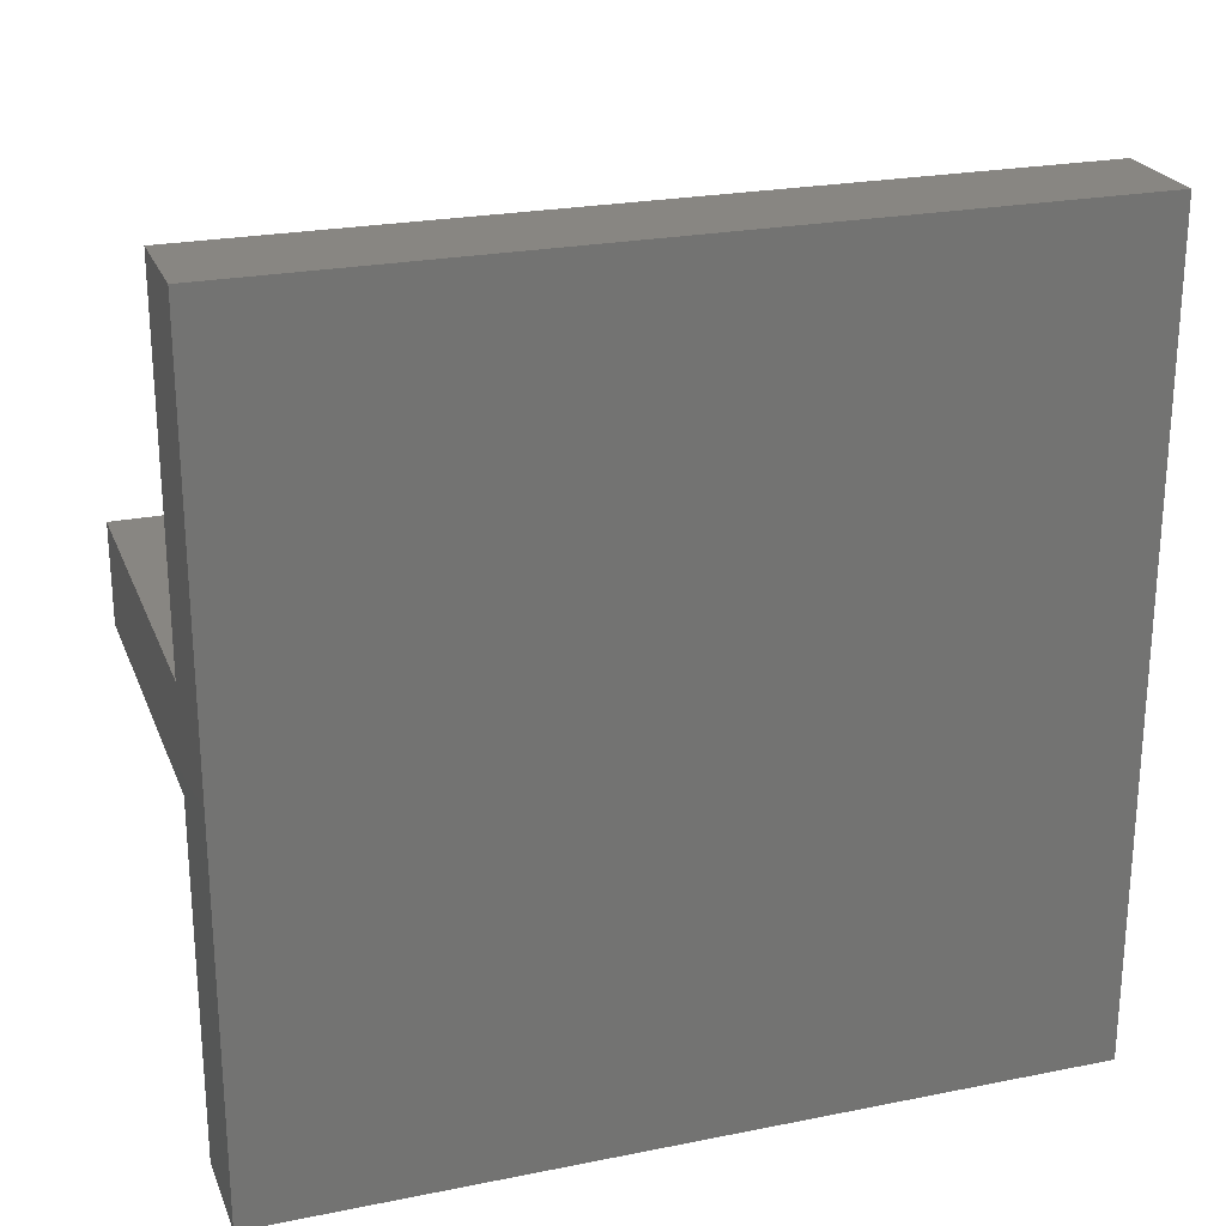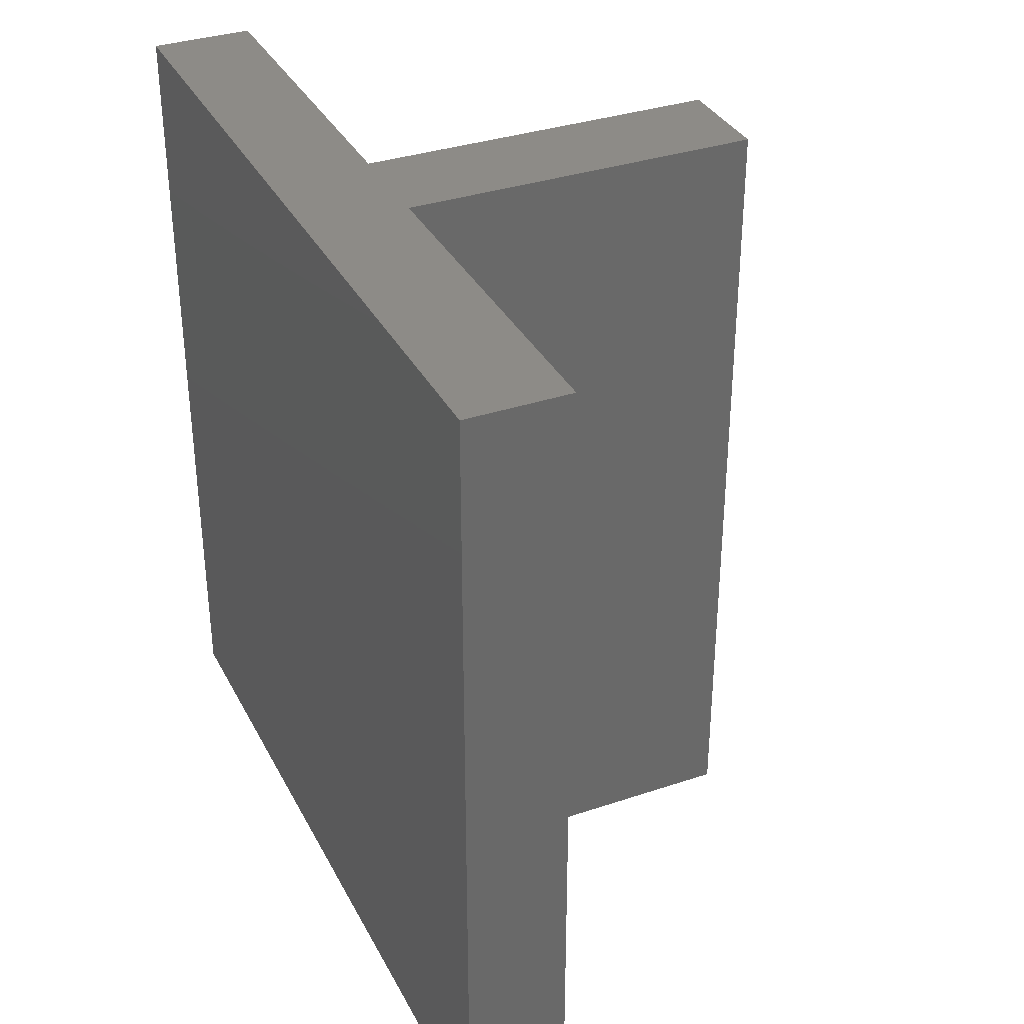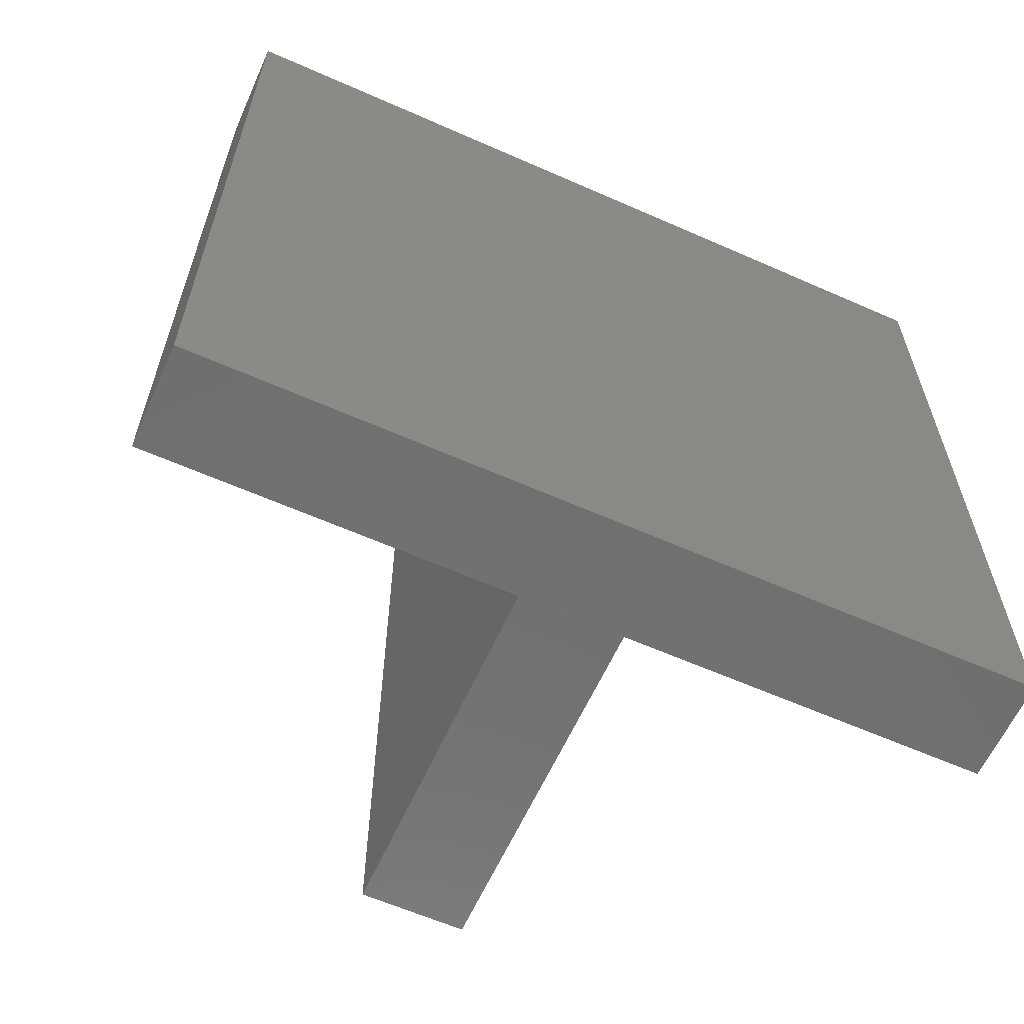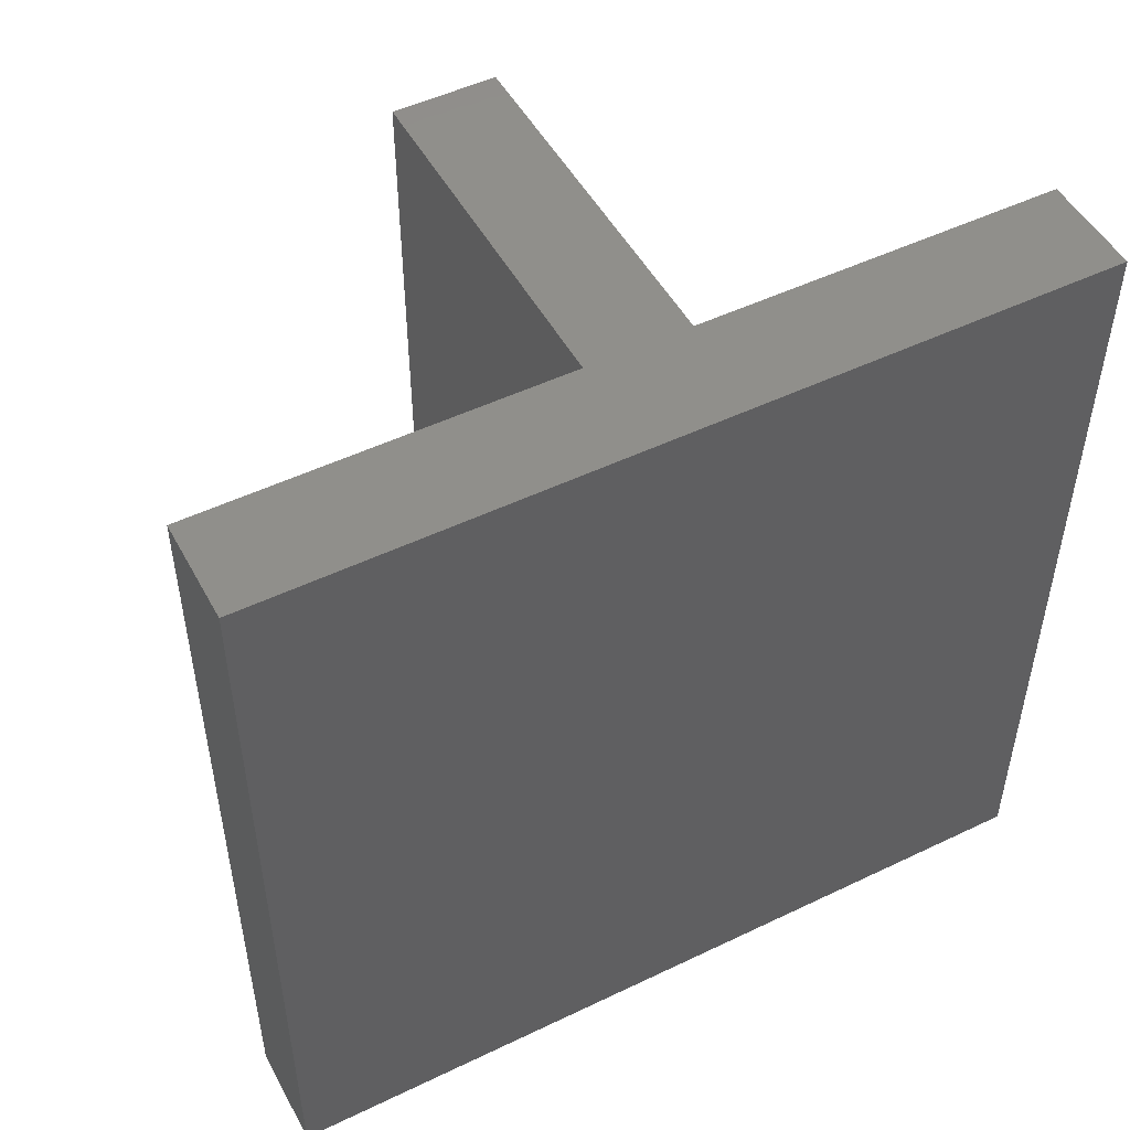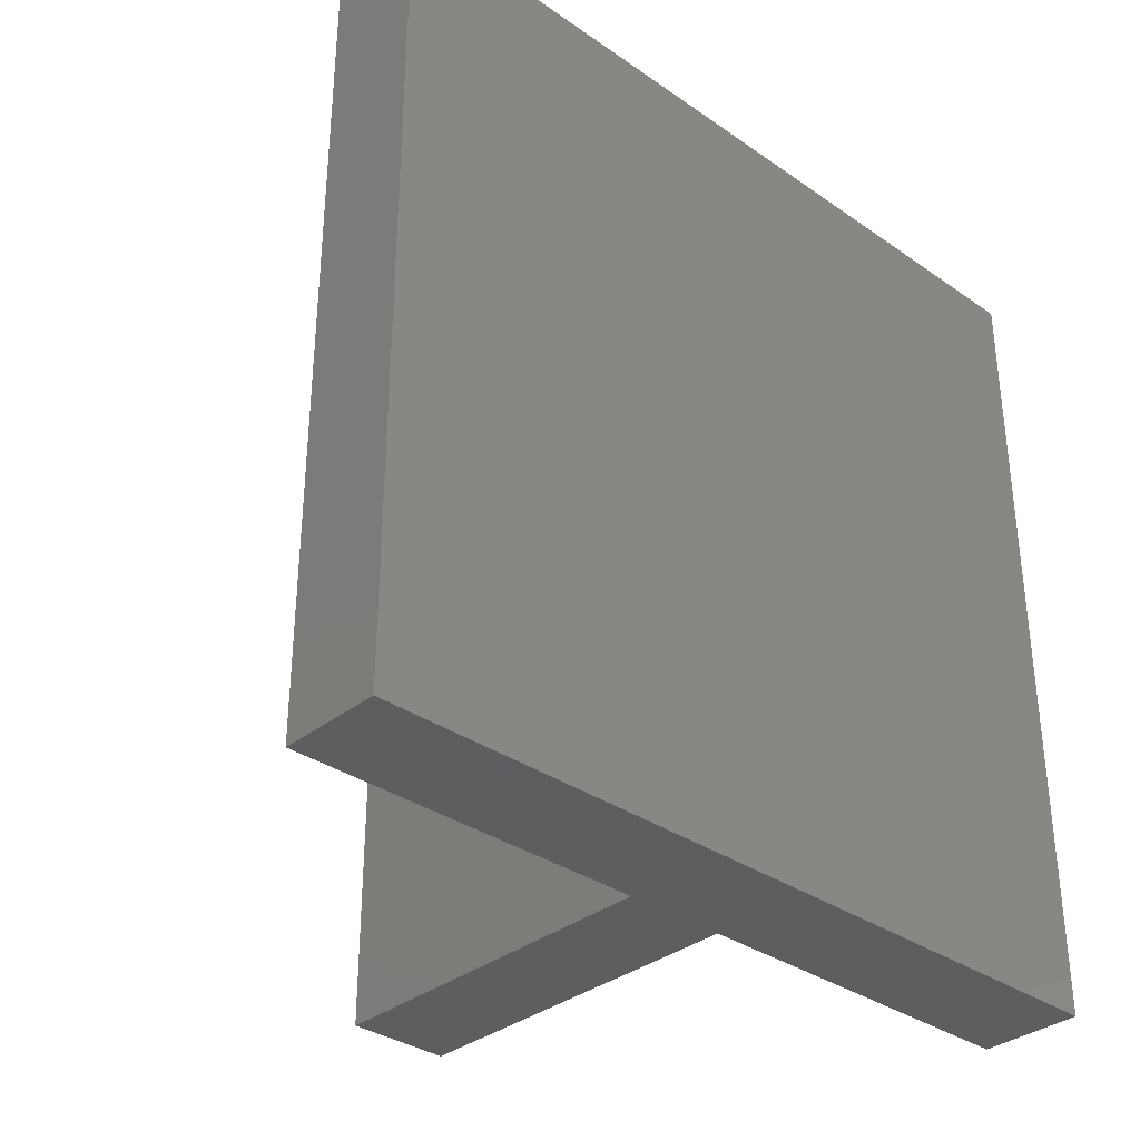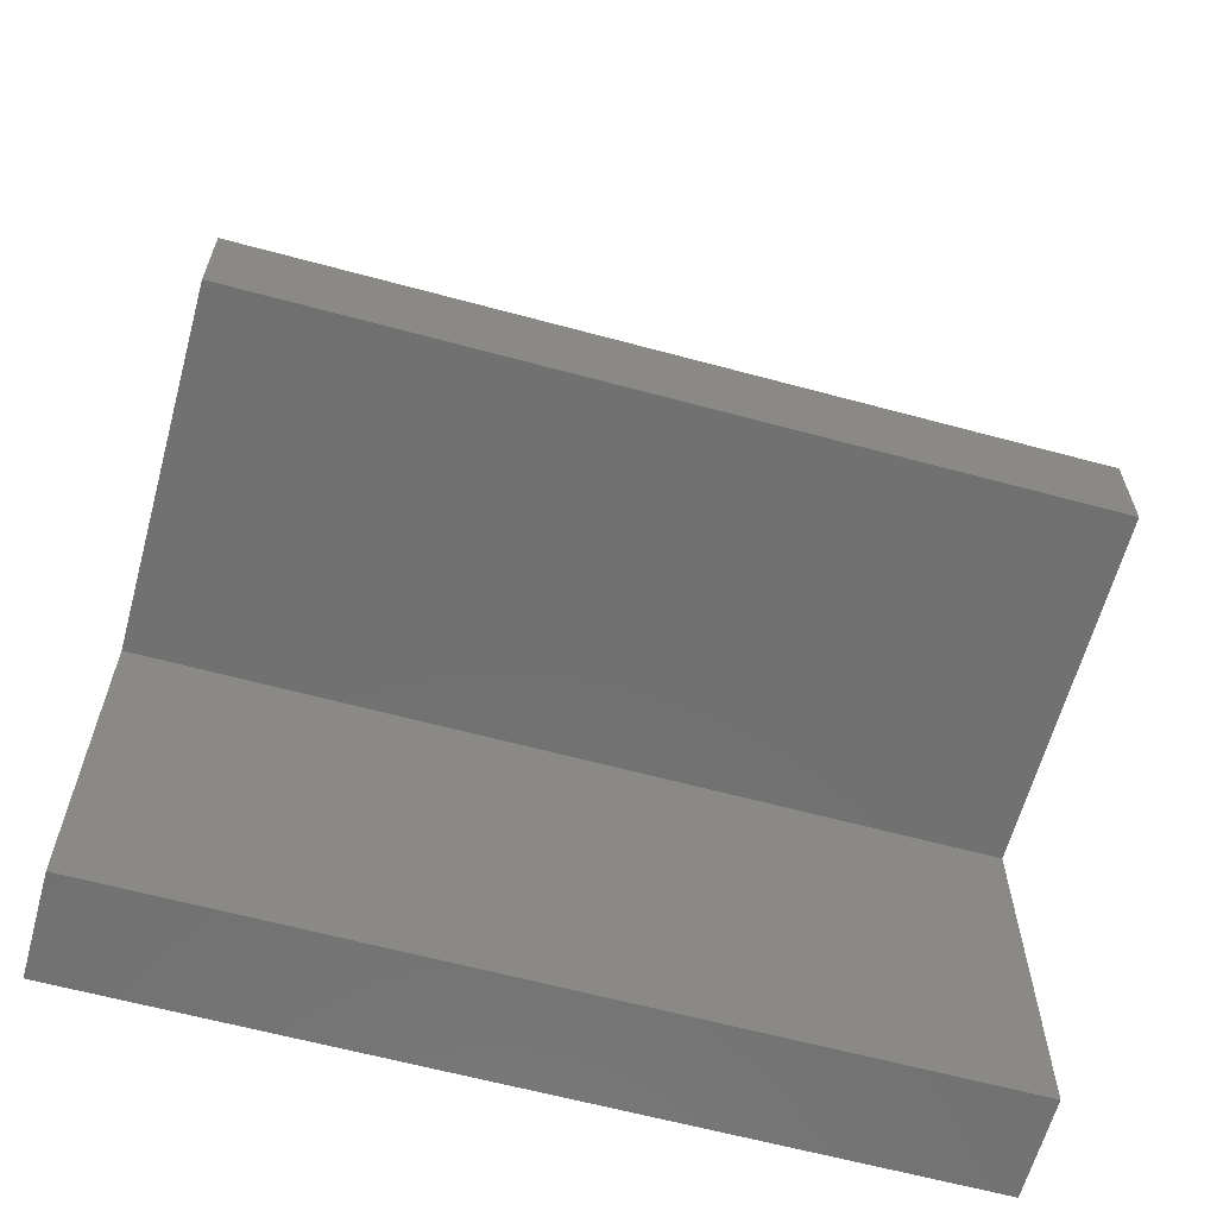
<metadata>
{"format":"stl","ext":"stl","renderer":"f3d","projection":"perspective","resolution":1024,"background":"white","views":[{"elev":23.9,"azim":-108.4,"up":"+Z"},{"elev":34.5,"azim":-24.3,"up":"+Y"},{"elev":-61.6,"azim":-114.2,"up":"+Y"},{"elev":50.0,"azim":-117.8,"up":"+Y"},{"elev":-33.9,"azim":-133.2,"up":"+Y"},{"elev":-62.9,"azim":74.7,"up":"+Z"}]}
</metadata>
<code>
# stl→obj: 20 verts, 48 faces
v 5.625 10 4.375
v 5.625 0 5.625
v 5.625 0 4.375
v 5.625 10 5.625
v 4.375 0 4.375
v 4.375 0 5.625
v 4.375 10 4.375
v 4.375 10 5.625
v 10 10 4.375
v 10 0 5.625
v 10 0 4.375
v 10 10 5.625
v 5.625 0 10
v 5.625 10 10
v 4.375 0 10
v 4.375 10 10
v 5.625 10 0
v 5.625 0 0
v 4.375 0 0
v 4.375 10 0
f 1 2 3
f 1 4 2
f 5 6 7
f 8 7 6
f 7 8 1
f 8 4 1
f 5 3 6
f 2 6 3
f 6 2 8
f 4 8 2
f 5 7 3
f 1 3 7
f 9 10 11
f 9 12 10
f 3 2 1
f 4 1 2
f 1 4 9
f 4 12 9
f 3 11 2
f 10 2 11
f 2 10 4
f 12 4 10
f 3 1 11
f 9 11 1
f 4 13 2
f 4 14 13
f 6 15 8
f 16 8 15
f 8 16 4
f 16 14 4
f 6 2 15
f 13 15 2
f 15 13 16
f 14 16 13
f 6 8 2
f 4 2 8
f 17 3 18
f 17 1 3
f 19 5 20
f 7 20 5
f 20 7 17
f 7 1 17
f 19 18 5
f 3 5 18
f 5 3 7
f 1 7 3
f 19 20 18
f 17 18 20

</code>
